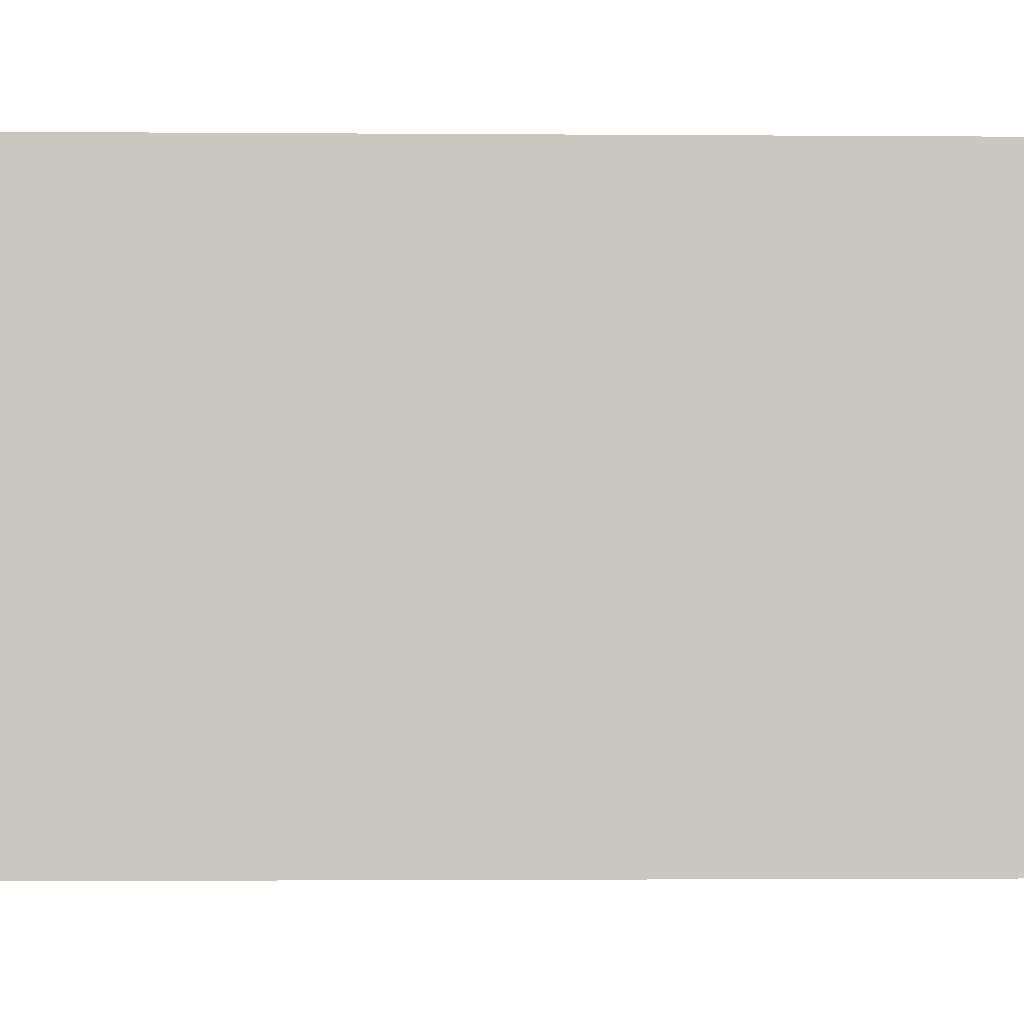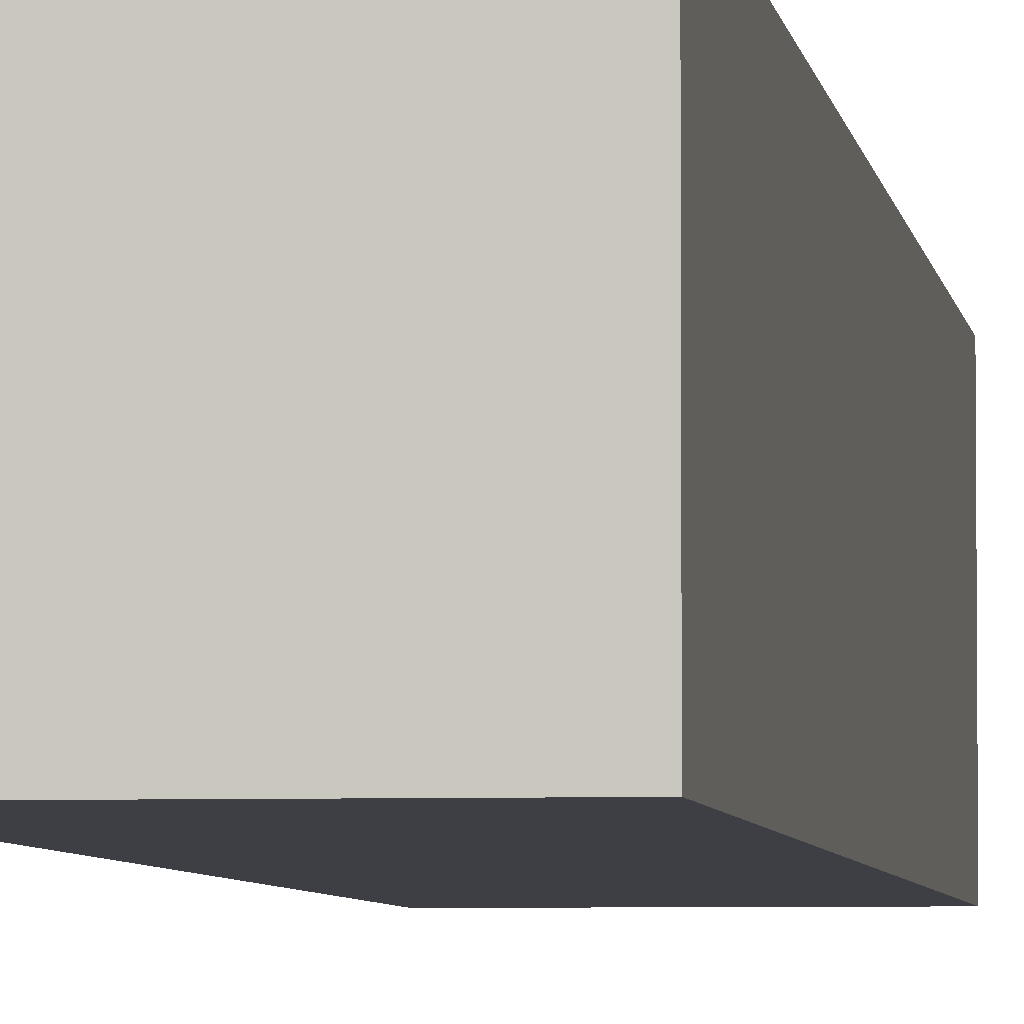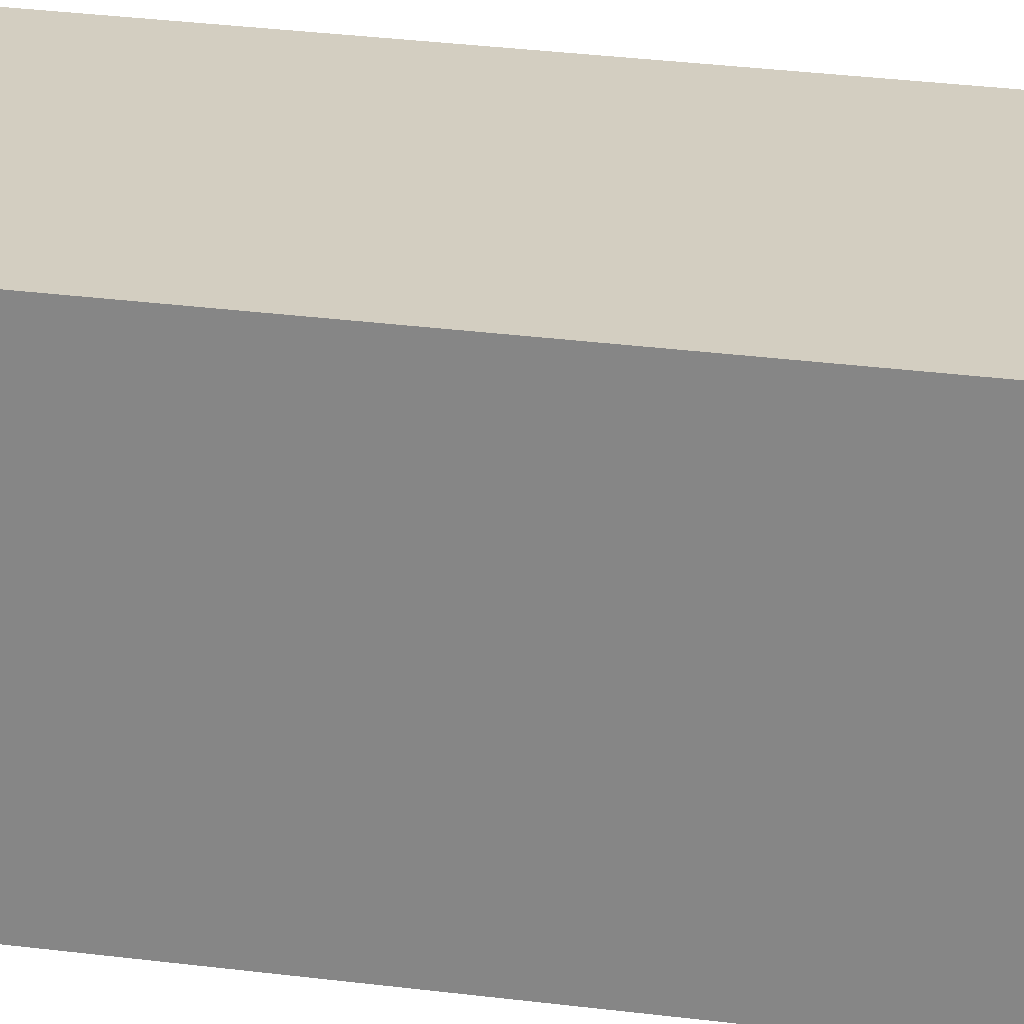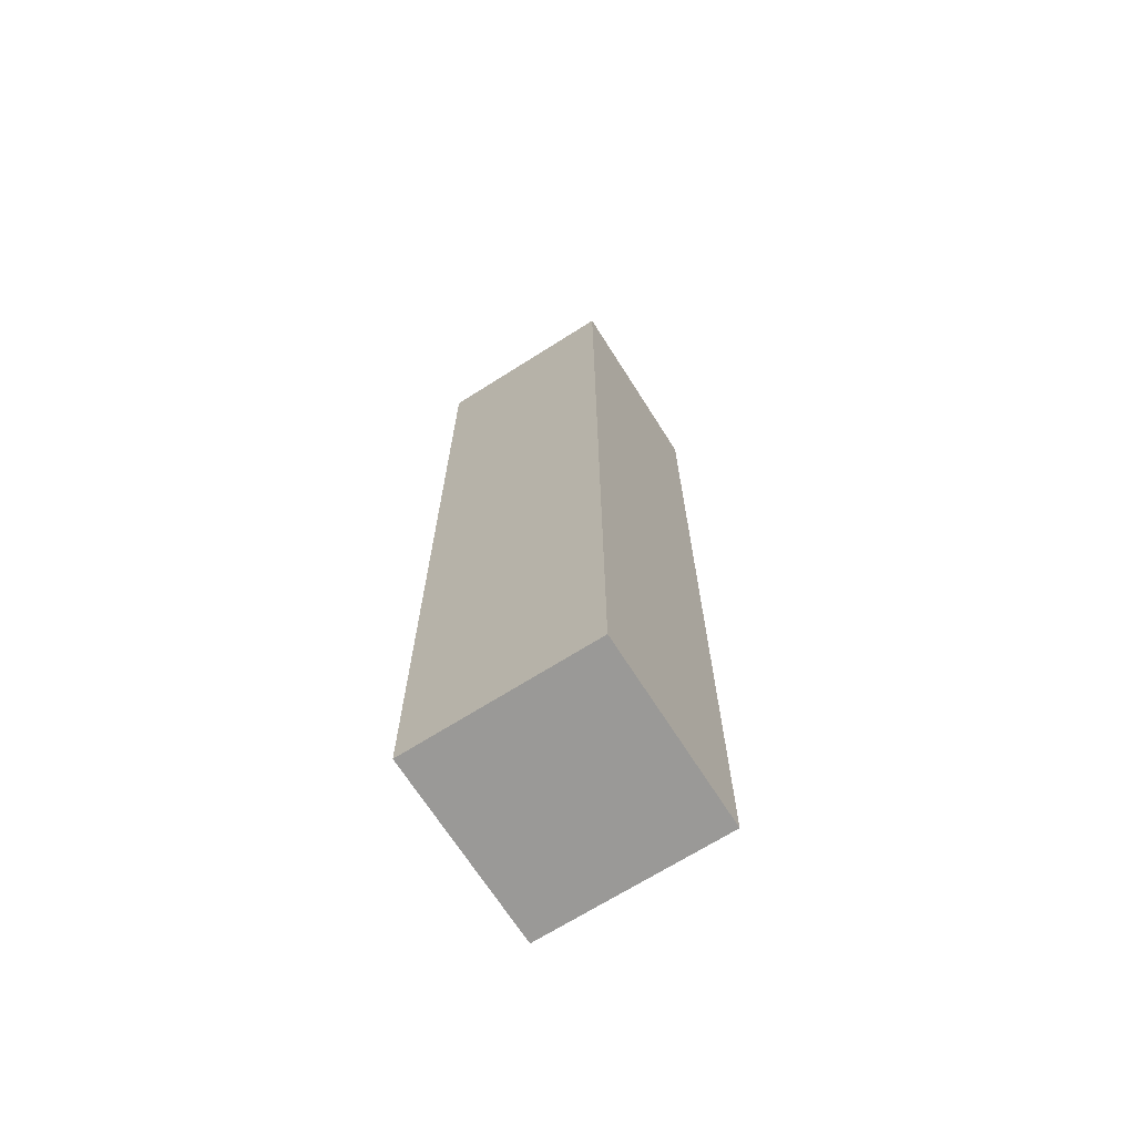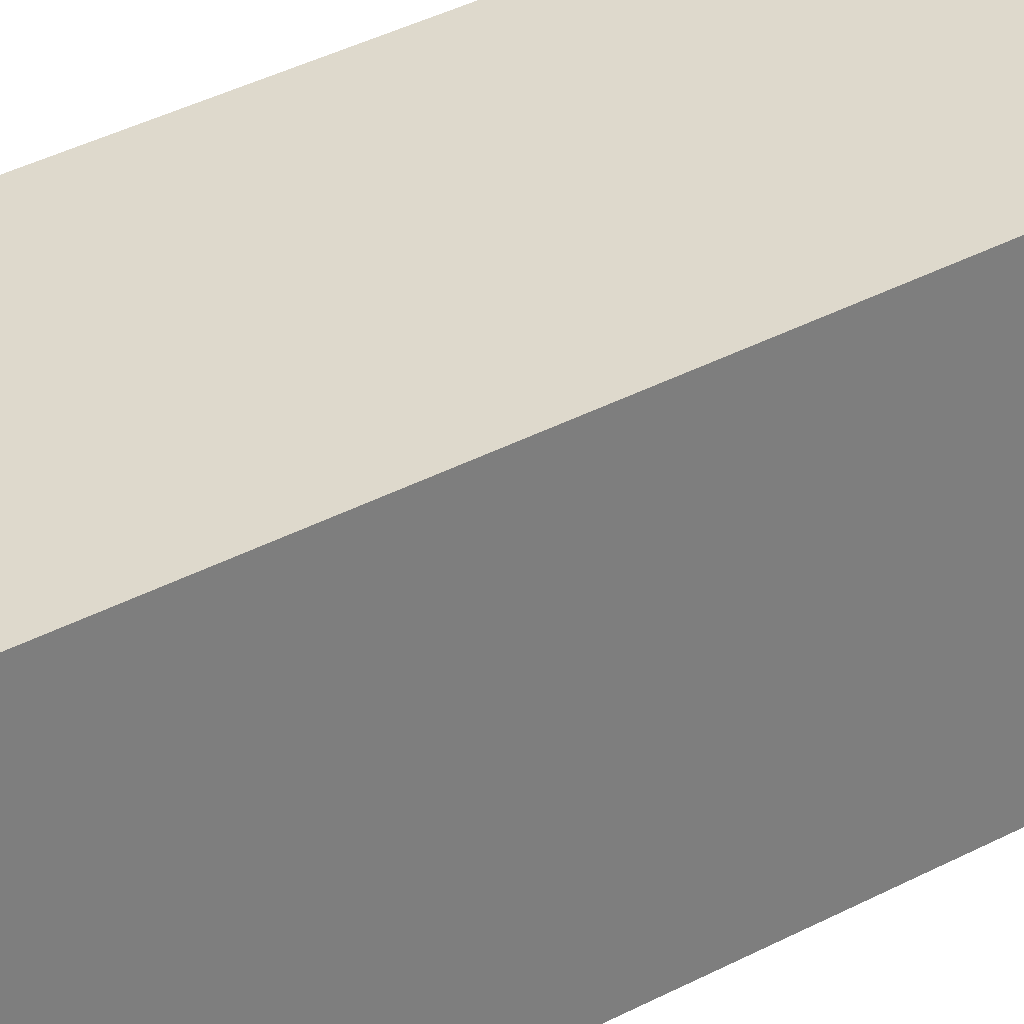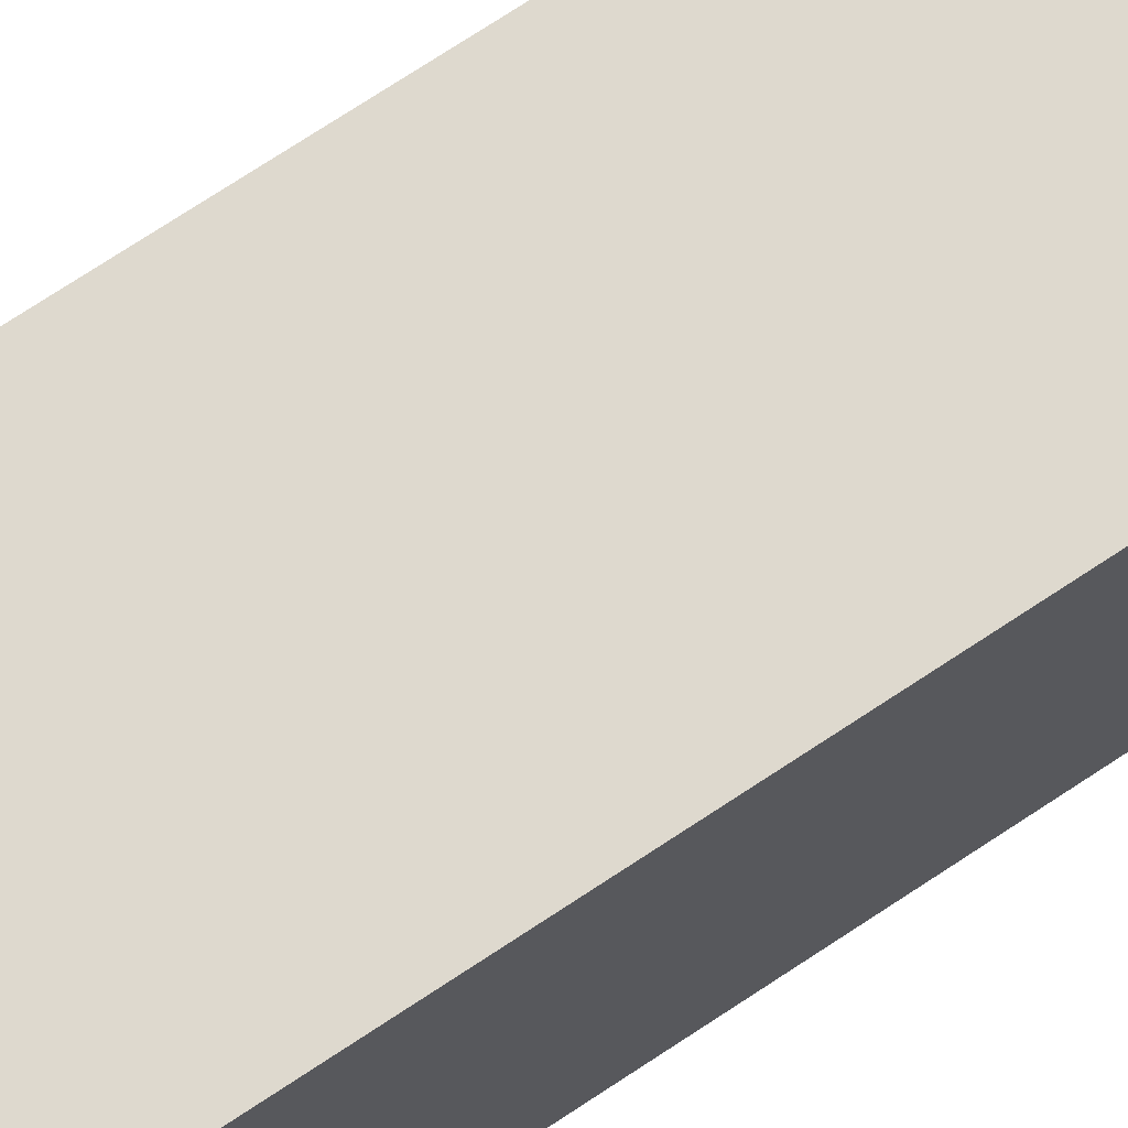
<metadata>
{"format":"obj","ext":"obj","renderer":"f3d","projection":"perspective","resolution":1024,"background":"white","views":[{"elev":-0.8,"azim":85.9,"up":"+Z"},{"elev":-4.5,"azim":7.3,"up":"+Z"},{"elev":25.3,"azim":102.4,"up":"+Z"},{"elev":-68.9,"azim":-147.6,"up":"+Y"},{"elev":31.9,"azim":-128.1,"up":"+Z"},{"elev":71.5,"azim":-123.7,"up":"+Z"}]}
</metadata>
<code>
o
v 0.4 2 -0.4
v 0.4 2 -0.6
v 0.4 3 -0.4
v 0.4 3 -0.6
v 0.6 2 -0.4
v 0.6 2 -0.6
v 0.6 3 -0.4
v 0.6 3 -0.6
v 0.4 2 -0.4
v 0.4 3 -0.4
v 0.6 2 -0.4
v 0.6 3 -0.4
v 0.4 2 -0.6
v 0.4 3 -0.6
v 0.6 2 -0.6
v 0.6 3 -0.6
v 0.4 2 -0.4
v 0.6 2 -0.4
v 0.4 2 -0.6
v 0.6 2 -0.6
v 0.4 3 -0.4
v 0.6 3 -0.4
v 0.4 3 -0.6
v 0.6 3 -0.6
f 3 2 1
f 4 2 3
f 5 6 7
f 7 6 8
f 11 10 9
f 12 10 11
f 13 14 15
f 15 14 16
f 19 18 17
f 20 18 19
f 21 22 23
f 23 22 24

</code>
